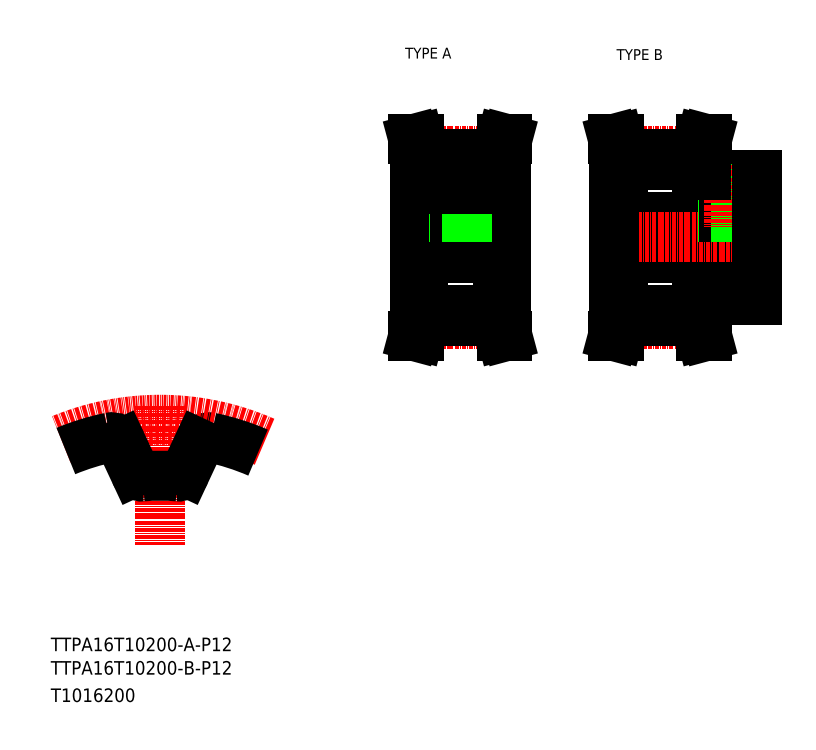
<metadata>
{"format":"dxf","ext":"dxf","renderer":"ezdxf+matplotlib","layout":"modelspace","background":"white","min_lineweight":24,"dpi":150}
</metadata>
<code>
0
SECTION
2
ENTITIES
0
TEXT
8
0
10
10
20
25
30
0
40
4
1
TTPA16T10200-A-P12
0
TEXT
8
0
10
10
20
10
30
0
40
4
1
T1016200
0
TEXT
8
0
10
114.6
20
199.9
30
0
40
3.2
1
TYPE A
0
TEXT
8
0
10
177
20
199.5
30
0
40
3.2
1
TYPE B
0
TEXT
8
0
10
10
20
18.07
30
0
40
4
1
TTPA16T10200-B-P12
0
LINE
8
CENTER
10
42.27
20
97.36
30
0
11
42.27
21
56.23
31
0
0
ARC
8
0
10
56.56
20
84.91
30
0
40
3.2
50
78.13
51
155
0
ARC
8
CENTER
10
42.27
20
16.9
30
0
40
76.4
50
66.21
51
112.4
0
ARC
8
0
10
42.27
20
16.9
30
0
40
72.7
50
101.9
51
112.5
0
ARC
8
0
10
42.27
20
16.9
30
0
40
59.9
50
85.08
51
94.92
0
ARC
8
0
10
36.92
20
78.97
30
0
40
2.4
50
205
51
274.9
0
LINE
8
0
10
30.87
20
86.26
30
0
11
34.75
21
77.95
31
0
0
ARC
8
0
10
27.97
20
84.91
30
0
40
3.2
50
25
51
101.9
0
ARC
8
0
10
47.61
20
78.97
30
0
40
2.4
50
265.1
51
335
0
LINE
8
0
10
53.66
20
86.26
30
0
11
49.79
21
77.95
31
0
0
ARC
8
0
10
42.27
20
16.9
30
0
40
72.7
50
66.58
51
78.13
0
LINE
8
0
10
176.3
20
141.1
30
0
11
218.3
21
141.1
31
0
0
LINE
8
0
10
203.3
20
128.6
30
0
11
218.3
21
128.6
31
0
0
LINE
8
0
10
203.3
20
165.6
30
0
11
218.3
21
165.6
31
0
0
LINE
8
0
10
176.3
20
153.1
30
0
11
218.3
21
153.1
31
0
0
LINE
8
CENTER
10
173.3
20
147.1
30
0
11
221.3
21
147.1
31
0
0
LINE
8
0
10
200.8
20
171.6
30
0
11
202
21
176.1
31
0
0
LINE
8
0
10
202.4
20
171.4
30
0
11
203.7
21
176.1
31
0
0
LINE
8
0
10
177.2
20
171.4
30
0
11
175.9
21
176.1
31
0
0
LINE
8
0
10
178.8
20
171.6
30
0
11
177.6
21
176.1
31
0
0
LINE
8
0
10
176.3
20
147.1
30
0
11
176.3
21
127.1
31
0
0
LINE
8
0
10
178.8
20
127.1
30
0
11
178.8
21
122.6
31
0
0
LINE
8
0
10
177.2
20
127.1
30
0
11
177.2
21
122.8
31
0
0
LINE
8
0
10
202.4
20
127.1
30
0
11
202.4
21
122.8
31
0
0
LINE
8
0
10
200.8
20
127.1
30
0
11
200.8
21
122.6
31
0
0
LINE
8
0
10
178.8
20
122.6
30
0
11
177.6
21
118.1
31
0
0
LINE
8
CENTER
10
176.3
20
121.6
30
0
11
203.3
21
121.6
31
0
0
LINE
8
0
10
177.2
20
122.8
30
0
11
175.9
21
118.1
31
0
0
LINE
8
0
10
177.6
20
118.1
30
0
11
175.9
21
118.1
31
0
0
LINE
8
0
10
202.4
20
122.8
30
0
11
203.7
21
118.1
31
0
0
LINE
8
0
10
200.8
20
122.6
30
0
11
202
21
118.1
31
0
0
LINE
8
0
10
178.8
20
122.6
30
0
11
200.8
21
122.6
31
0
0
LINE
8
0
10
178.8
20
125.8
30
0
11
200.8
21
125.8
31
0
0
LINE
8
0
10
202
20
118.1
30
0
11
203.7
21
118.1
31
0
0
LINE
8
0
10
176.3
20
127.1
30
0
11
178.8
21
127.1
31
0
0
LINE
8
0
10
203.3
20
127.1
30
0
11
200.8
21
127.1
31
0
0
LINE
8
0
10
203.3
20
128.6
30
0
11
203.3
21
127.1
31
0
0
LINE
8
0
10
208.3
20
165.6
30
0
11
208.3
21
153.1
31
0
0
LINE
8
0
10
208.7
20
165.6
30
0
11
208.7
21
153.1
31
0
0
LINE
8
0
10
211.9
20
165.6
30
0
11
211.9
21
153.1
31
0
0
LINE
8
0
10
212.3
20
165.6
30
0
11
212.3
21
153.1
31
0
0
LINE
8
CENTER
10
210.3
20
168.6
30
0
11
210.3
21
150.1
31
0
0
LINE
8
0
10
176.3
20
147.1
30
0
11
176.3
21
167.1
31
0
0
LINE
8
CENTER
10
176.3
20
172.6
30
0
11
203.3
21
172.6
31
0
0
LINE
8
0
10
176.3
20
167.1
30
0
11
178.8
21
167.1
31
0
0
LINE
8
0
10
177.2
20
167.1
30
0
11
177.2
21
171.4
31
0
0
LINE
8
0
10
203.3
20
165.6
30
0
11
203.3
21
167.1
31
0
0
LINE
8
0
10
178.8
20
168.4
30
0
11
200.8
21
168.4
31
0
0
LINE
8
0
10
203.3
20
167.1
30
0
11
200.8
21
167.1
31
0
0
LINE
8
0
10
200.8
20
167.1
30
0
11
200.8
21
171.6
31
0
0
LINE
8
0
10
202.4
20
167.1
30
0
11
202.4
21
171.4
31
0
0
LINE
8
0
10
178.8
20
171.6
30
0
11
200.8
21
171.6
31
0
0
LINE
8
0
10
178.8
20
167.1
30
0
11
178.8
21
171.6
31
0
0
LINE
8
0
10
177.6
20
176.1
30
0
11
175.9
21
176.1
31
0
0
LINE
8
0
10
202
20
176.1
30
0
11
203.7
21
176.1
31
0
0
LINE
8
0
10
218.3
20
128.6
30
0
11
218.3
21
147.1
31
0
0
LINE
8
0
10
218.3
20
165.6
30
0
11
218.3
21
147.1
31
0
0
LINE
8
CENTER
10
114.4
20
147.1
30
0
11
147.4
21
147.1
31
0
0
LINE
8
0
10
127.9
20
168.4
30
0
11
127.9
21
161.5
31
0
0
LINE
8
0
10
133.9
20
168.4
30
0
11
133.9
21
161.5
31
0
0
LINE
8
0
10
117.4
20
147.1
30
0
11
117.4
21
167.1
31
0
0
LINE
8
0
10
144.4
20
147.1
30
0
11
144.4
21
167.1
31
0
0
LINE
8
CENTER
10
130.9
20
170.4
30
0
11
130.9
21
151.1
31
0
0
LINE
8
0
10
141.9
20
127.1
30
0
11
141.9
21
122.6
31
0
0
LINE
8
0
10
143.5
20
127.1
30
0
11
143.5
21
122.8
31
0
0
LINE
8
0
10
118.3
20
127.1
30
0
11
118.3
21
122.8
31
0
0
LINE
8
0
10
119.9
20
127.1
30
0
11
119.9
21
122.6
31
0
0
LINE
8
CENTER
10
117.4
20
121.6
30
0
11
144.4
21
121.6
31
0
0
LINE
8
0
10
119.9
20
122.6
30
0
11
118.7
21
118.1
31
0
0
LINE
8
0
10
118.3
20
122.8
30
0
11
117
21
118.1
31
0
0
LINE
8
0
10
118.7
20
118.1
30
0
11
117
21
118.1
31
0
0
LINE
8
0
10
141.9
20
122.6
30
0
11
143.1
21
118.1
31
0
0
LINE
8
0
10
143.1
20
118.1
30
0
11
144.7
21
118.1
31
0
0
LINE
8
0
10
143.5
20
122.8
30
0
11
144.7
21
118.1
31
0
0
LINE
8
0
10
119.9
20
122.6
30
0
11
141.9
21
122.6
31
0
0
LINE
8
0
10
144.4
20
147.1
30
0
11
144.4
21
127.1
31
0
0
LINE
8
0
10
117.4
20
147.1
30
0
11
117.4
21
127.1
31
0
0
LINE
8
0
10
117.4
20
141.1
30
0
11
144.4
21
141.1
31
0
0
LINE
8
0
10
117.4
20
127.1
30
0
11
119.9
21
127.1
31
0
0
LINE
8
0
10
144.4
20
127.1
30
0
11
141.9
21
127.1
31
0
0
LINE
8
0
10
119.9
20
125.8
30
0
11
141.9
21
125.8
31
0
0
LINE
8
0
10
117.4
20
153.1
30
0
11
144.4
21
153.1
31
0
0
LINE
8
0
10
128.9
20
161.5
30
0
11
128.9
21
153.1
31
0
0
LINE
8
0
10
129.3
20
161.5
30
0
11
129.3
21
153.1
31
0
0
LINE
8
0
10
132.5
20
161.5
30
0
11
132.5
21
153.1
31
0
0
LINE
8
0
10
132.9
20
161.5
30
0
11
132.9
21
153.1
31
0
0
LINE
8
0
10
127.9
20
161.5
30
0
11
133.9
21
161.5
31
0
0
LINE
8
0
10
119.9
20
171.6
30
0
11
118.7
21
176.1
31
0
0
LINE
8
0
10
118.3
20
171.4
30
0
11
117
21
176.1
31
0
0
LINE
8
0
10
143.5
20
171.4
30
0
11
144.7
21
176.1
31
0
0
LINE
8
0
10
141.9
20
171.6
30
0
11
143.1
21
176.1
31
0
0
LINE
8
0
10
117.4
20
167.1
30
0
11
119.9
21
167.1
31
0
0
LINE
8
CENTER
10
117.4
20
172.6
30
0
11
144.4
21
172.6
31
0
0
LINE
8
0
10
118.3
20
167.1
30
0
11
118.3
21
171.4
31
0
0
LINE
8
0
10
119.9
20
167.1
30
0
11
119.9
21
171.6
31
0
0
LINE
8
0
10
119.9
20
171.6
30
0
11
141.9
21
171.6
31
0
0
LINE
8
0
10
143.5
20
167.1
30
0
11
143.5
21
171.4
31
0
0
LINE
8
0
10
141.9
20
167.1
30
0
11
141.9
21
171.6
31
0
0
LINE
8
0
10
144.4
20
167.1
30
0
11
141.9
21
167.1
31
0
0
LINE
8
0
10
119.9
20
168.4
30
0
11
141.9
21
168.4
31
0
0
LINE
8
0
10
118.7
20
176.1
30
0
11
117
21
176.1
31
0
0
LINE
8
0
10
143.1
20
176.1
30
0
11
144.7
21
176.1
31
0
0
ENDSEC
0
EOF

</code>
